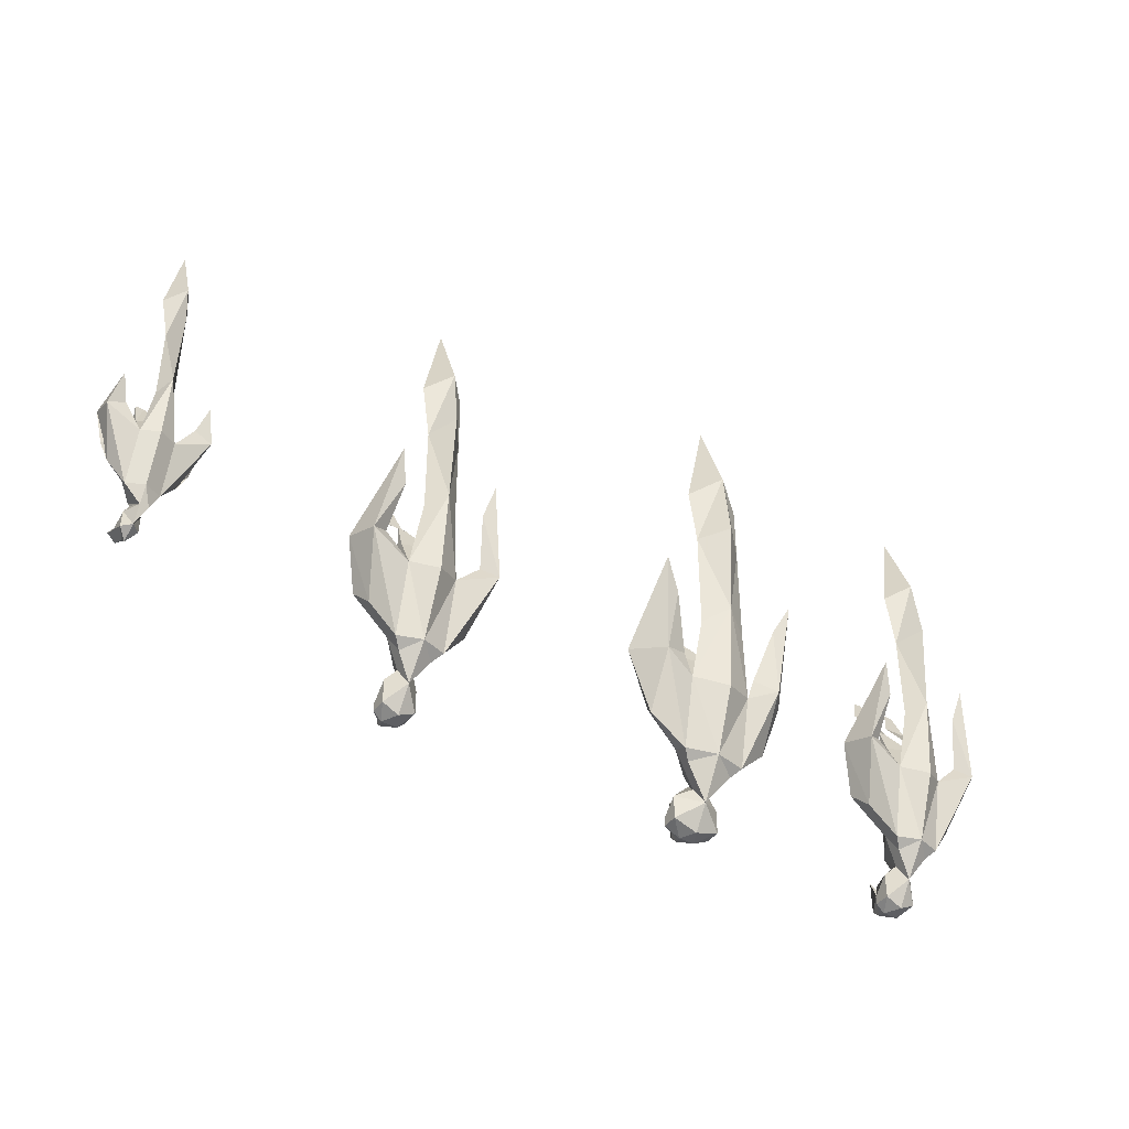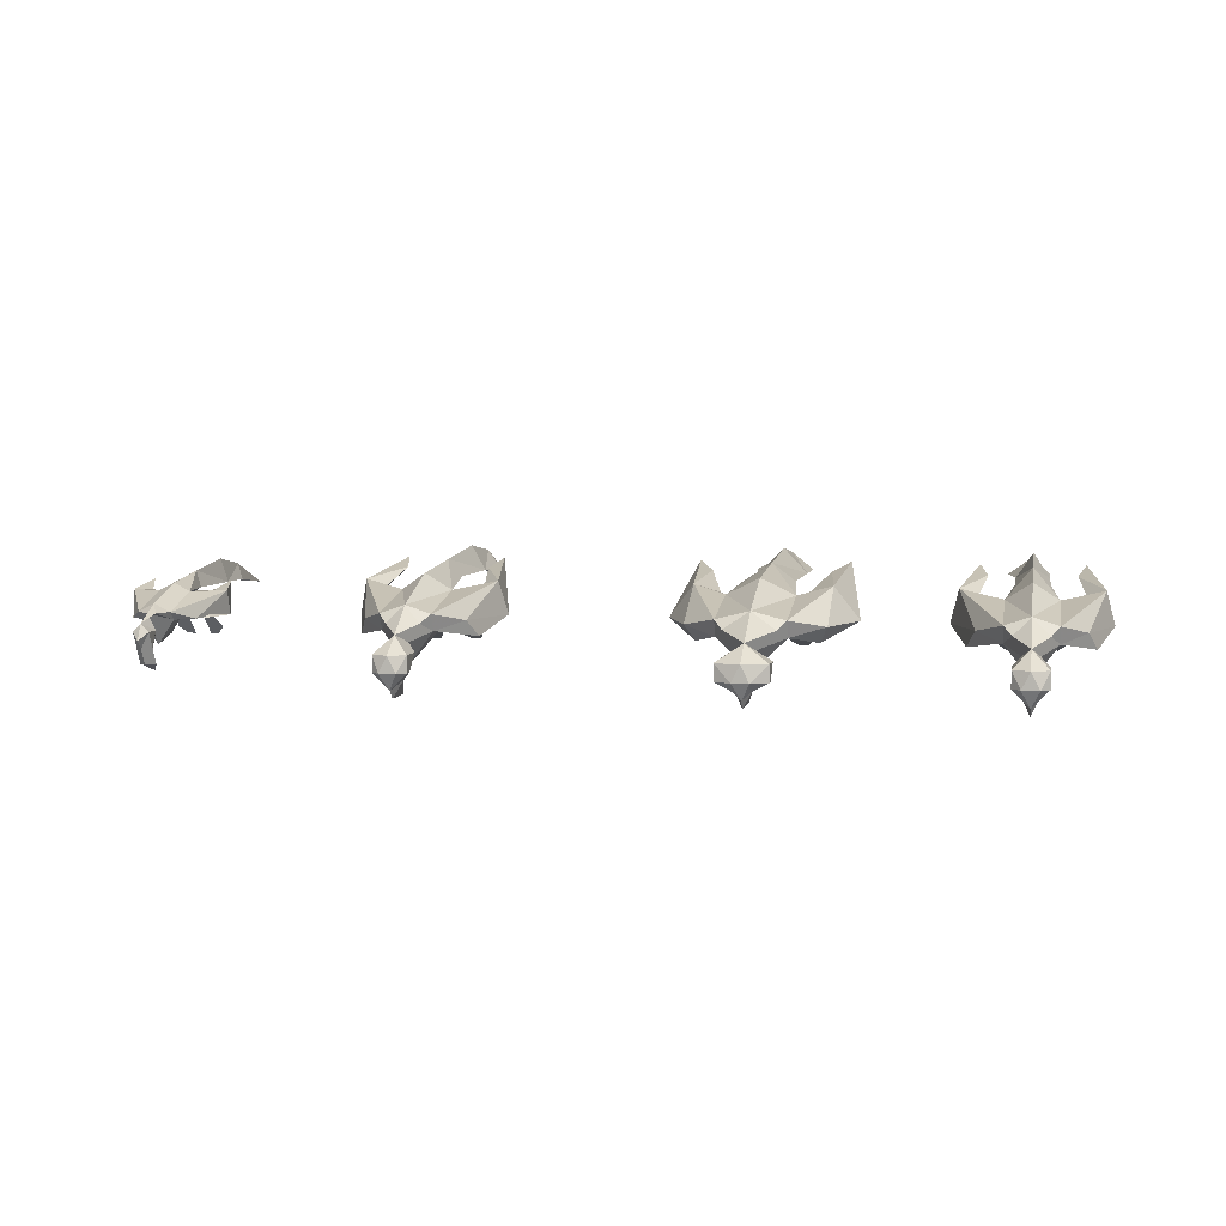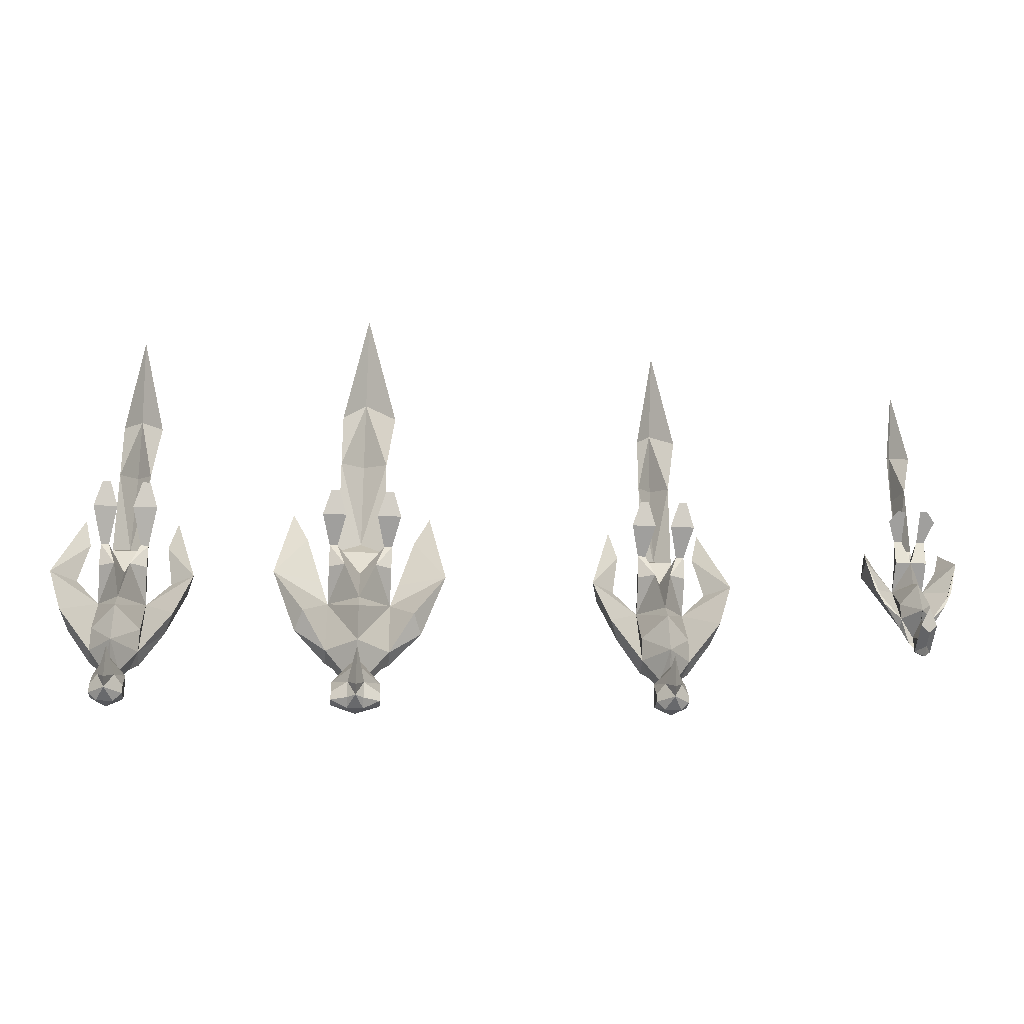
<metadata>
{"format":"obj","ext":"obj","renderer":"f3d","projection":"perspective","resolution":1024,"background":"white","views":[{"elev":-40.7,"azim":-32.7,"up":"+Y"},{"elev":5.2,"azim":11.3,"up":"+Z"},{"elev":-26.2,"azim":175.1,"up":"+Y"}]}
</metadata>
<code>
v -0.375 -1.164 -0.007812
v -0.375 -1.172 0
v -0.3828 -1.164 0.007812
v -0.3828 -1.156 -0.007812
v -0.375 -1.156 -0.02344
v -0.3672 -1.156 -0.007812
v -0.3672 -1.164 0.007812
v -0.375 -1.164 0.01562
v -0.3828 -1.148 0.007812
v -0.375 -1.141 -0.01562
v -0.3828 -1.148 -0.02344
v -0.375 -1.133 -0.03125
v -0.3672 -1.148 -0.02344
v -0.3672 -1.148 0.007812
v -0.375 -1.148 0.02344
v -0.375 -1.133 0
v -0.375 -1.125 -0.007812
v -0.3906 -1.125 0.01562
v -0.3906 -1.109 0.01562
v -0.375 -1.094 0
v -0.3594 -1.109 0.01562
v -0.3594 -1.125 0.01562
v -0.3672 -1.148 0.02344
v -0.375 -1.133 0.03125
v -0.3906 -1.133 0.02344
v -0.4062 -1.109 0.01562
v -0.4141 -1.094 0.01562
v -0.3906 -1.086 0.03906
v -0.375 -1.086 0.01562
v -0.3594 -1.086 0.03906
v -0.3359 -1.094 0.01562
v -0.3438 -1.109 0.01562
v -0.3594 -1.133 0.02344
v -0.375 -1.086 0.04688
v -0.4219 -1.07 0.03906
v -0.4219 -1.062 0.01562
v -0.4062 -1.062 0.03906
v -0.4141 -1.039 0.04688
v -0.3906 -1.062 0.02344
v -0.375 -1.062 0.03125
v -0.3828 -1.039 0.01562
v -0.3906 -1.039 0.01562
v -0.3906 -1.062 0.01562
v -0.3828 -1.039 0.03906
v -0.3672 -1.039 0.03906
v -0.3594 -1.062 0.02344
v -0.3672 -1.039 0.01562
v -0.375 -1.062 0.01562
v -0.3984 -1.023 0
v -0.3828 -1.023 0
v -0.3906 -1.016 -0.007812
v -0.3828 -1.016 -0.007812
v -0.3594 -1.062 0.01562
v -0.3594 -1.039 0.01562
v -0.375 -1.031 0.05469
v -0.3828 -0.9688 0.03906
v -0.375 -0.9688 0.0625
v -0.3672 -0.9688 0.03906
v -0.375 -0.9219 0.05469
v -0.3672 -0.9297 0.03906
v -0.375 -0.8594 0.03125
v -0.3906 -0.9297 0.03906
v -0.3438 -1.062 0.03906
v -0.3281 -1.062 0.01562
v -0.3281 -1.07 0.03906
v -0.3359 -1.039 0.04688
v -0.3672 -1.023 0
v -0.3516 -1.023 0
v -0.3672 -1.016 -0.007812
v -0.3594 -1.016 -0.007812
v 0.4141 -1.25 -0.01562
v 0.4219 -1.25 0
v 0.4062 -1.242 0
v 0.4062 -1.242 -0.01562
v 0.4141 -1.242 -0.02344
v 0.4219 -1.242 -0.03125
v 0.4297 -1.25 -0.01562
v 0.4375 -1.242 0
v 0.4219 -1.227 0.01562
v 0.4062 -1.219 0
v 0.4062 -1.234 -0.01562
v 0.4141 -1.234 -0.02344
v 0.4141 -1.227 -0.02344
v 0.4219 -1.234 -0.03906
v 0.4297 -1.227 -0.02344
v 0.4297 -1.234 -0.02344
v 0.4297 -1.242 -0.02344
v 0.4375 -1.242 -0.01562
v 0.4375 -1.234 -0.01562
v 0.4375 -1.219 0
v 0.4297 -1.211 0.007812
v 0.4375 -1.203 0.02344
v 0.4219 -1.195 0.03906
v 0.4062 -1.203 0.02344
v 0.4141 -1.211 0.007812
v 0.4219 -1.203 -0.007812
v 0.4219 -1.211 -0.03125
v 0.4219 -1.203 -0.03906
v 0.3984 -1.188 0.01562
v 0.4219 -1.188 -0.01562
v 0.3984 -1.125 0.04688
v 0.3984 -1.164 0.01562
v 0.3672 -1.148 0.007812
v 0.3516 -1.102 0.02344
v 0.375 -1.102 0.04688
v 0.3594 -1.109 0.05469
v 0.3984 -1.195 0.03125
v 0.4219 -1.133 0.0625
v 0.4219 -1.055 0.07031
v 0.4062 -1.062 0.05469
v 0.4219 -1.094 0.03906
v 0.3984 -1.094 0.03125
v 0.3984 -1.094 0.02344
v 0.4141 -1.094 0.01562
v 0.4219 -1.133 0.007812
v 0.4219 -1.148 -0.007812
v 0.4062 -1.07 0.02344
v 0.3984 -1.07 0.02344
v 0.4297 -1.094 0.01562
v 0.4453 -1.125 0.04688
v 0.4453 -1.164 0.01562
v 0.4453 -1.188 0.01562
v 0.4453 -1.195 0.03125
v 0.4375 -1.062 0.05469
v 0.4062 -0.9766 0.05469
v 0.4219 -0.9688 0.07812
v 0.4375 -0.9766 0.05469
v 0.4219 -0.9062 0.07031
v 0.4375 -0.9219 0.05469
v 0.4219 -0.8281 0.03906
v 0.3984 -0.9219 0.05469
v 0.375 -1.164 0.02344
v 0.375 -1.023 0.07031
v 0.3828 -1.055 0.0625
v 0.4453 -1.094 0.03125
v 0.4375 -1.07 0.02344
v 0.4453 -1.07 0.02344
v 0.4453 -1.094 0.02344
v 0.4766 -1.148 0.007812
v 0.4688 -1.164 0.02344
v 0.4844 -1.109 0.05469
v 0.4688 -1.102 0.04688
v 0.4922 -1.102 0.02344
v 0.4688 -1.023 0.07031
v 0.4609 -1.055 0.0625
v 0.3906 -1.039 0
v 0.4141 -1.039 0
v 0.3984 -1.016 -0.007812
v 0.4062 -1.016 -0.007812
v 0.4297 -1.039 0
v 0.4531 -1.039 0
v 0.4375 -1.016 -0.007812
v 0.4453 -1.016 -0.007812
v -0.125 -1.242 -0.01562
v -0.1172 -1.242 0
v -0.1328 -1.234 0
v -0.1328 -1.234 -0.01562
v -0.125 -1.234 -0.02344
v -0.1172 -1.234 -0.03125
v -0.1094 -1.242 -0.01562
v -0.1016 -1.234 0
v -0.1172 -1.219 0.01562
v -0.1328 -1.211 0
v -0.1328 -1.227 -0.01562
v -0.125 -1.227 -0.02344
v -0.125 -1.219 -0.02344
v -0.1172 -1.227 -0.03906
v -0.1094 -1.219 -0.02344
v -0.1094 -1.227 -0.02344
v -0.1094 -1.234 -0.02344
v -0.1016 -1.234 -0.01562
v -0.1016 -1.227 -0.01562
v -0.1016 -1.211 0
v -0.1094 -1.203 0.007812
v -0.1016 -1.195 0.02344
v -0.1172 -1.188 0.03906
v -0.1328 -1.195 0.02344
v -0.125 -1.203 0.007812
v -0.1172 -1.195 -0.007812
v -0.1172 -1.203 -0.03125
v -0.1172 -1.195 -0.03906
v -0.1406 -1.18 0.01562
v -0.1172 -1.18 -0.01562
v -0.1406 -1.117 0.04688
v -0.1406 -1.156 0.01562
v -0.1719 -1.141 0.007812
v -0.1875 -1.094 0.02344
v -0.1641 -1.094 0.04688
v -0.1797 -1.102 0.05469
v -0.1406 -1.188 0.03125
v -0.1172 -1.125 0.0625
v -0.1172 -1.047 0.07031
v -0.1328 -1.055 0.05469
v -0.1172 -1.086 0.03906
v -0.1406 -1.086 0.03125
v -0.1406 -1.086 0.02344
v -0.125 -1.086 0.01562
v -0.1172 -1.125 0.007812
v -0.1172 -1.141 -0.007812
v -0.1328 -1.062 0.02344
v -0.1406 -1.062 0.02344
v -0.1094 -1.086 0.01562
v -0.09375 -1.117 0.04688
v -0.09375 -1.156 0.01562
v -0.09375 -1.18 0.01562
v -0.09375 -1.188 0.03125
v -0.1016 -1.055 0.05469
v -0.1328 -0.9688 0.05469
v -0.1172 -0.9609 0.07812
v -0.1016 -0.9688 0.05469
v -0.1172 -0.8984 0.07031
v -0.1016 -0.9141 0.05469
v -0.1172 -0.8203 0.03906
v -0.1406 -0.9141 0.05469
v -0.1641 -1.156 0.02344
v -0.1641 -1.016 0.07031
v -0.1562 -1.047 0.0625
v -0.09375 -1.086 0.03125
v -0.1016 -1.062 0.02344
v -0.09375 -1.062 0.02344
v -0.09375 -1.086 0.02344
v -0.0625 -1.141 0.007812
v -0.07031 -1.156 0.02344
v -0.05469 -1.102 0.05469
v -0.07031 -1.094 0.04688
v -0.04688 -1.094 0.02344
v -0.07031 -1.016 0.07031
v -0.07812 -1.047 0.0625
v -0.1484 -1.039 0
v -0.125 -1.039 0
v -0.1406 -1.016 -0.007812
v -0.1328 -1.016 -0.007812
v -0.1094 -1.039 0
v -0.08594 -1.039 0
v -0.1016 -1.016 -0.007812
v -0.09375 -1.016 -0.007812
v 0.1797 -1.25 -0.01562
v 0.1875 -1.25 0
v 0.1641 -1.242 0
v 0.1641 -1.242 -0.01562
v 0.1797 -1.242 -0.02344
v 0.1875 -1.242 -0.03125
v 0.1953 -1.25 -0.01562
v 0.2109 -1.242 0
v 0.1875 -1.227 0.01562
v 0.1641 -1.219 0
v 0.1641 -1.234 -0.01562
v 0.1797 -1.234 -0.02344
v 0.1797 -1.227 -0.02344
v 0.1875 -1.234 -0.03906
v 0.1953 -1.227 -0.02344
v 0.1953 -1.234 -0.02344
v 0.1953 -1.242 -0.02344
v 0.2109 -1.242 -0.01562
v 0.2109 -1.234 -0.01562
v 0.2109 -1.219 0
v 0.1953 -1.211 0.007812
v 0.2109 -1.195 0.02344
v 0.1875 -1.188 0.03906
v 0.1641 -1.195 0.02344
v 0.1797 -1.211 0.007812
v 0.1875 -1.195 -0.007812
v 0.1875 -1.211 -0.03125
v 0.1875 -1.195 -0.03906
v 0.1562 -1.18 0.01562
v 0.1875 -1.18 -0.01562
v 0.1562 -1.117 0.04688
v 0.1328 -1.141 0.007812
v 0.1016 -1.094 0.02344
v 0.1484 -1.094 0.04688
v 0.125 -1.102 0.05469
v 0.1562 -1.188 0.03125
v 0.1875 -1.125 0.0625
v 0.1875 -1.039 0.07031
v 0.1641 -1.055 0.05469
v 0.1875 -1.086 0.03906
v 0.1562 -1.086 0.03125
v 0.1562 -1.086 0.02344
v 0.1719 -1.086 0.01562
v 0.1875 -1.125 0.007812
v 0.1875 -1.141 -0.007812
v 0.2188 -1.117 0.04688
v 0.2188 -1.18 0.01562
v 0.2188 -1.188 0.03125
v 0.2109 -1.055 0.05469
v 0.1641 -0.9531 0.05469
v 0.1875 -0.9453 0.07812
v 0.2109 -0.9531 0.05469
v 0.1875 -0.875 0.07031
v 0.2109 -0.8984 0.05469
v 0.1875 -0.7891 0.03906
v 0.1562 -0.8984 0.05469
v 0.1641 -1.062 0.02344
v 0.1562 -1.062 0.02344
v 0.2031 -1.086 0.01562
v 0.125 -1.156 0.02344
v 0.1172 -1.008 0.07031
v 0.1328 -1.039 0.0625
v 0.2188 -1.086 0.03125
v 0.2109 -1.062 0.02344
v 0.2188 -1.062 0.02344
v 0.2188 -1.086 0.02344
v 0.2266 -1.094 0.04688
v 0.2734 -1.094 0.02344
v 0.25 -1.102 0.05469
v 0.2422 -1.039 0.0625
v 0.2578 -1.008 0.07031
v 0.25 -1.156 0.02344
v 0.2422 -1.141 0.007812
v 0.1484 -1.039 0
v 0.1719 -1.039 0
v 0.1562 -1.016 -0.007812
v 0.1641 -1.016 -0.007812
v 0.2031 -1.039 0
v 0.2266 -1.039 0
v 0.2109 -1.016 -0.007812
v 0.2188 -1.016 -0.007812
f 1 2 3
f 1 7 2
f 2 7 8
f 2 8 3
f 15 23 24
f 15 8 23
f 1 3 4
f 1 6 7
f 3 8 9
f 3 9 4
f 6 14 7
f 7 14 8
f 8 14 15
f 8 15 9
f 9 15 16
f 14 16 15
f 15 16 17
f 15 17 16
f 17 15 18
f 17 19 20
f 17 20 21
f 17 22 15
f 15 23 8
f 73 79 80
f 73 80 81
f 73 81 74
f 78 88 89
f 78 89 90
f 78 90 79
f 79 90 91
f 79 91 92
f 79 94 95
f 79 95 80
f 80 95 96
f 95 99 100
f 95 100 96
f 96 100 91
f 96 91 90
f 102 116 100
f 116 121 100
f 100 122 91
f 156 162 163
f 156 163 164
f 156 164 157
f 161 171 172
f 161 172 173
f 161 173 162
f 162 173 174
f 162 174 175
f 162 177 178
f 162 178 163
f 163 178 179
f 178 182 183
f 178 183 179
f 179 183 174
f 179 174 173
f 185 199 183
f 199 204 183
f 183 205 174
f 1 4 5
f 1 5 6
f 4 10 11
f 4 11 5
f 5 11 12
f 5 12 13
f 5 13 6
f 6 13 10
f 11 10 12
f 12 10 13
f 75 81 82
f 76 83 84
f 76 84 85
f 86 89 87
f 158 164 165
f 159 166 167
f 159 167 168
f 169 172 170
f 241 247 248
f 242 249 250
f 242 250 251
f 252 255 253
f 4 9 10
f 80 83 81
f 85 89 86
f 163 166 164
f 168 172 169
f 246 249 247
f 251 255 252
f 6 10 14
f 75 82 76
f 76 82 83
f 76 85 86
f 76 86 87
f 80 97 83
f 81 83 82
f 97 90 85
f 85 90 89
f 158 165 159
f 159 165 166
f 159 168 169
f 159 169 170
f 163 180 166
f 164 166 165
f 180 173 168
f 168 173 172
f 241 248 242
f 242 248 249
f 242 251 252
f 242 252 253
f 246 263 249
f 247 249 248
f 263 256 251
f 251 256 255
f 9 16 10
f 10 16 14
f 80 96 97
f 96 90 97
f 163 179 180
f 179 173 180
f 246 262 263
f 262 256 263
f 17 18 19
f 17 21 22
f 15 22 23
f 15 24 25
f 15 25 18
f 18 25 26
f 18 26 27
f 18 27 28
f 22 30 31
f 22 31 32
f 22 32 33
f 22 33 23
f 23 33 24
f 24 33 30
f 24 30 34
f 24 34 28
f 24 28 25
f 25 28 35
f 25 35 26
f 26 35 36
f 26 36 27
f 64 65 32
f 64 32 31
f 65 30 33
f 65 33 32
f 18 28 19
f 21 30 22
f 184 185 182
f 205 204 203
f 19 28 20
f 20 28 29
f 20 29 30
f 20 30 21
f 39 43 28
f 39 28 40
f 40 28 44
f 40 45 30
f 40 30 46
f 43 48 28
f 28 48 29
f 29 48 40
f 29 40 48
f 29 48 30
f 30 48 53
f 30 53 46
f 101 110 111
f 101 111 112
f 101 112 113
f 101 113 114
f 114 111 115
f 115 111 119
f 111 124 120
f 111 120 135
f 119 138 120
f 120 138 135
f 27 36 28
f 28 36 37
f 36 38 37
f 63 64 30
f 63 66 64
f 64 31 30
f 28 37 35
f 63 30 65
f 35 37 38
f 63 65 66
f 35 38 36
f 59 60 61
f 59 61 60
f 61 59 62
f 61 62 59
f 64 66 65
f 39 40 41
f 39 41 42
f 39 42 43
f 40 46 47
f 40 47 48
f 40 48 41
f 41 48 42
f 41 42 49
f 41 49 50
f 50 49 51
f 50 51 52
f 43 42 48
f 46 53 54
f 46 54 47
f 47 54 48
f 48 54 53
f 54 47 67
f 54 67 68
f 68 67 69
f 68 69 70
f 112 111 117
f 112 117 118
f 112 118 113
f 113 118 114
f 114 118 117
f 114 117 111
f 111 135 136
f 111 136 119
f 119 136 137
f 119 137 138
f 135 138 137
f 135 137 136
f 117 118 146
f 117 146 147
f 147 146 148
f 147 148 149
f 137 136 150
f 137 150 151
f 151 150 152
f 151 152 153
f 195 194 200
f 195 200 201
f 195 201 196
f 196 201 197
f 197 201 200
f 197 200 194
f 194 218 219
f 194 219 202
f 202 219 220
f 202 220 221
f 218 221 220
f 218 220 219
f 200 201 229
f 200 229 230
f 230 229 231
f 230 231 232
f 220 219 233
f 220 233 234
f 234 233 235
f 234 235 236
f 277 276 293
f 277 293 294
f 277 294 278
f 278 294 279
f 279 294 293
f 279 293 276
f 276 299 300
f 276 300 295
f 295 300 301
f 295 301 302
f 299 302 301
f 299 301 300
f 293 294 310
f 293 310 311
f 311 310 312
f 311 312 313
f 301 300 314
f 301 314 315
f 315 314 316
f 315 316 317
f 40 44 45
f 44 55 56
f 44 56 55
f 44 55 45
f 58 55 45
f 58 45 55
f 28 55 44
f 45 55 30
f 30 55 34
f 34 55 28
f 56 55 57
f 56 57 55
f 55 57 58
f 55 58 57
f 57 58 59
f 57 59 56
f 57 56 59
f 57 59 58
f 58 59 60
f 58 60 59
f 59 62 56
f 59 56 62
f 71 72 73
f 71 73 74
f 71 74 75
f 71 75 76
f 71 77 72
f 72 77 78
f 72 78 79
f 72 79 73
f 76 87 77
f 77 87 88
f 77 88 78
f 79 92 93
f 79 93 94
f 71 76 77
f 109 124 110
f 109 110 125
f 109 125 110
f 124 111 110
f 127 109 124
f 127 124 109
f 74 81 75
f 84 83 98
f 84 98 85
f 87 89 88
f 157 164 158
f 167 166 181
f 167 181 168
f 170 172 171
f 240 247 241
f 250 249 264
f 250 264 251
f 253 255 254
f 95 94 99
f 101 102 99
f 101 114 115
f 101 115 116
f 101 116 102
f 102 100 99
f 115 119 120
f 115 120 116
f 116 120 121
f 100 121 122
f 91 122 92
f 122 121 120
f 184 182 186
f 184 189 190
f 184 190 176
f 184 176 191
f 175 205 206
f 175 206 176
f 176 206 203
f 176 203 191
f 177 176 190
f 177 190 182
f 182 190 215
f 182 215 186
f 186 215 187
f 187 215 189
f 205 203 222
f 205 222 223
f 205 223 206
f 206 223 224
f 206 224 203
f 222 226 223
f 223 226 224
f 189 215 190
f 101 99 103
f 101 106 107
f 101 107 93
f 101 93 108
f 92 122 123
f 92 123 93
f 93 123 120
f 93 120 108
f 94 93 107
f 94 107 99
f 99 107 132
f 99 132 103
f 103 132 104
f 104 132 106
f 122 120 139
f 122 139 140
f 122 140 123
f 123 140 141
f 123 141 120
f 139 143 140
f 140 143 141
f 106 132 107
f 101 103 104
f 101 104 105
f 104 134 105
f 120 142 143
f 120 143 139
f 142 145 143
f 267 265 268
f 267 271 272
f 267 272 259
f 258 283 284
f 258 284 259
f 259 284 282
f 260 259 272
f 260 272 265
f 265 272 296
f 265 296 268
f 268 296 269
f 269 296 271
f 304 305 308
f 304 308 309
f 282 309 283
f 283 309 308
f 283 308 284
f 284 308 305
f 284 305 282
f 271 296 272
f 101 105 106
f 120 141 142
f 101 108 109
f 108 120 109
f 101 109 110
f 109 120 124
f 267 268 269
f 304 309 282
f 125 109 126
f 125 126 109
f 109 126 127
f 109 127 126
f 126 127 128
f 126 128 125
f 126 125 128
f 126 128 127
f 127 128 129
f 127 129 128
f 128 131 125
f 128 125 131
f 128 129 130
f 128 130 129
f 130 128 131
f 130 131 128
f 104 106 133
f 104 133 134
f 106 134 133
f 141 143 144
f 141 144 145
f 143 145 144
f 105 134 106
f 141 145 142
f 154 155 156
f 154 156 157
f 154 157 158
f 154 158 159
f 154 160 155
f 155 160 161
f 155 161 162
f 155 162 156
f 159 170 160
f 160 170 171
f 160 171 161
f 162 175 176
f 162 176 177
f 154 159 160
f 192 207 193
f 192 193 208
f 192 208 193
f 207 194 193
f 210 192 207
f 210 207 192
f 178 177 182
f 185 183 182
f 183 204 205
f 174 205 175
f 184 186 187
f 184 187 188
f 187 217 188
f 203 225 226
f 203 226 222
f 225 228 226
f 184 188 189
f 203 224 225
f 184 191 192
f 191 203 192
f 184 192 193
f 192 203 207
f 184 193 194
f 184 194 195
f 184 195 196
f 184 196 197
f 184 197 198
f 184 198 199
f 184 199 185
f 197 194 198
f 198 194 202
f 198 202 203
f 198 203 199
f 199 203 204
f 194 207 203
f 194 203 218
f 202 221 203
f 203 221 218
f 208 192 209
f 208 209 192
f 192 209 210
f 192 210 209
f 209 210 211
f 209 211 208
f 209 208 211
f 209 211 210
f 210 211 212
f 210 212 211
f 211 214 208
f 211 208 214
f 211 212 213
f 211 213 212
f 213 211 214
f 213 214 211
f 187 189 216
f 187 216 217
f 189 217 216
f 224 226 227
f 224 227 228
f 226 228 227
f 188 217 189
f 224 228 225
f 237 238 239
f 237 239 240
f 237 240 241
f 237 241 242
f 237 243 238
f 238 243 244
f 242 253 243
f 243 253 254
f 243 254 244
f 237 242 243
f 239 245 246
f 239 246 247
f 239 247 240
f 244 254 255
f 244 255 256
f 244 256 245
f 245 256 257
f 245 257 258
f 245 260 261
f 245 261 246
f 246 261 262
f 261 265 266
f 261 266 262
f 262 266 257
f 262 257 256
f 266 283 257
f 238 244 245
f 238 245 239
f 245 258 259
f 245 259 260
f 267 273 274
f 273 282 274
f 261 260 265
f 267 280 281
f 267 281 266
f 266 281 282
f 257 283 258
f 280 282 281
f 267 266 265
f 266 282 283
f 267 269 270
f 267 270 271
f 269 271 297
f 269 297 298
f 269 298 270
f 270 298 271
f 271 298 297
f 303 304 282
f 303 282 305
f 303 305 306
f 303 306 304
f 304 306 307
f 304 307 305
f 307 306 305
f 267 259 273
f 259 282 273
f 286 274 287
f 286 287 274
f 274 287 288
f 274 288 287
f 287 288 289
f 287 289 286
f 287 286 289
f 287 289 288
f 267 274 275
f 274 282 285
f 274 275 286
f 274 286 275
f 288 274 285
f 288 285 274
f 267 275 276
f 267 276 277
f 267 277 278
f 267 278 279
f 267 279 280
f 279 276 280
f 280 276 295
f 280 295 282
f 276 285 282
f 276 282 299
f 295 302 282
f 282 302 299
f 274 285 275
f 288 289 290
f 288 290 289
f 289 290 291
f 289 291 290
f 291 289 292
f 291 292 289
f 289 292 286
f 289 286 292
f 285 276 275

</code>
